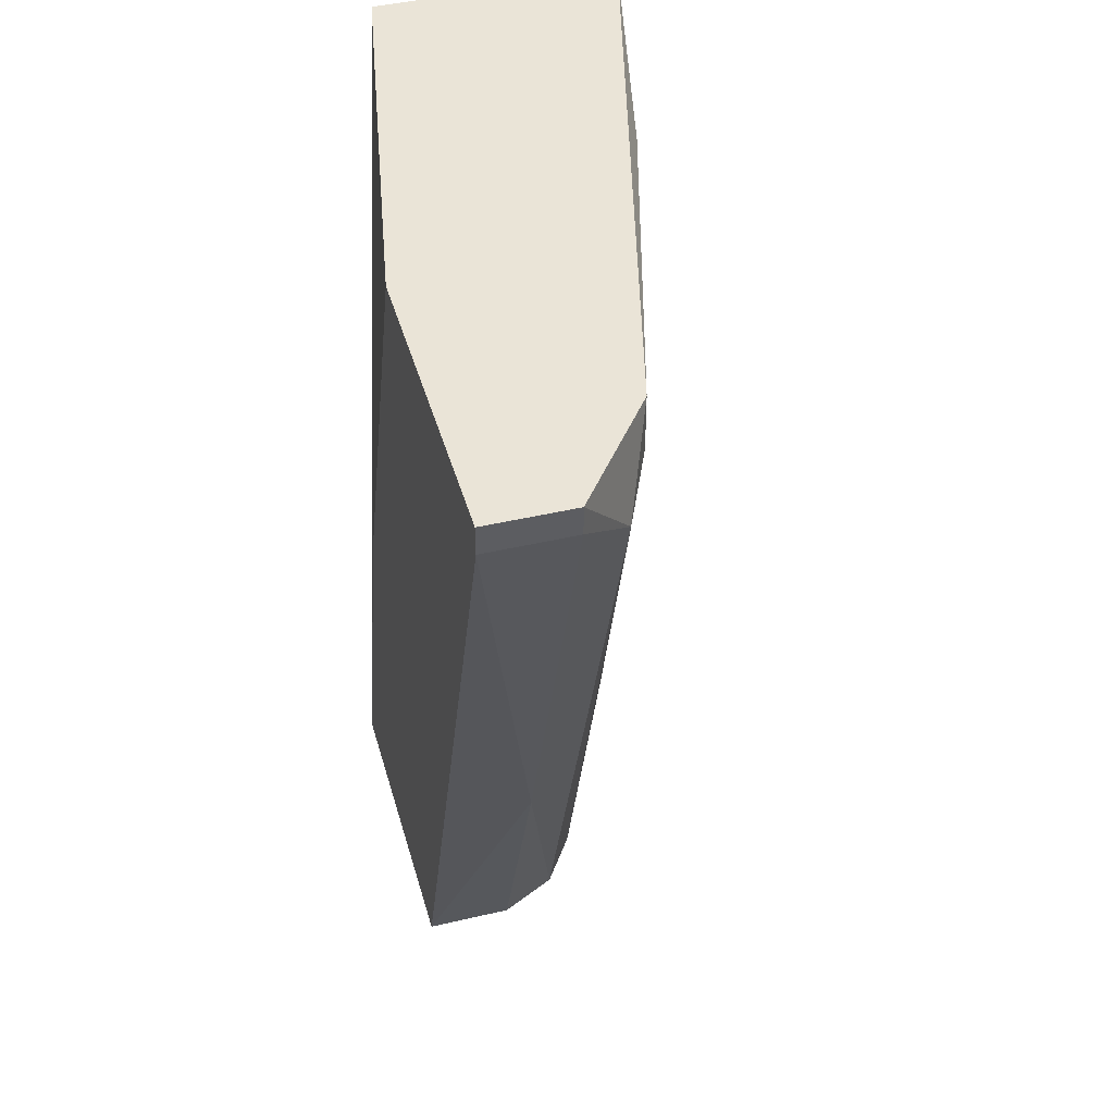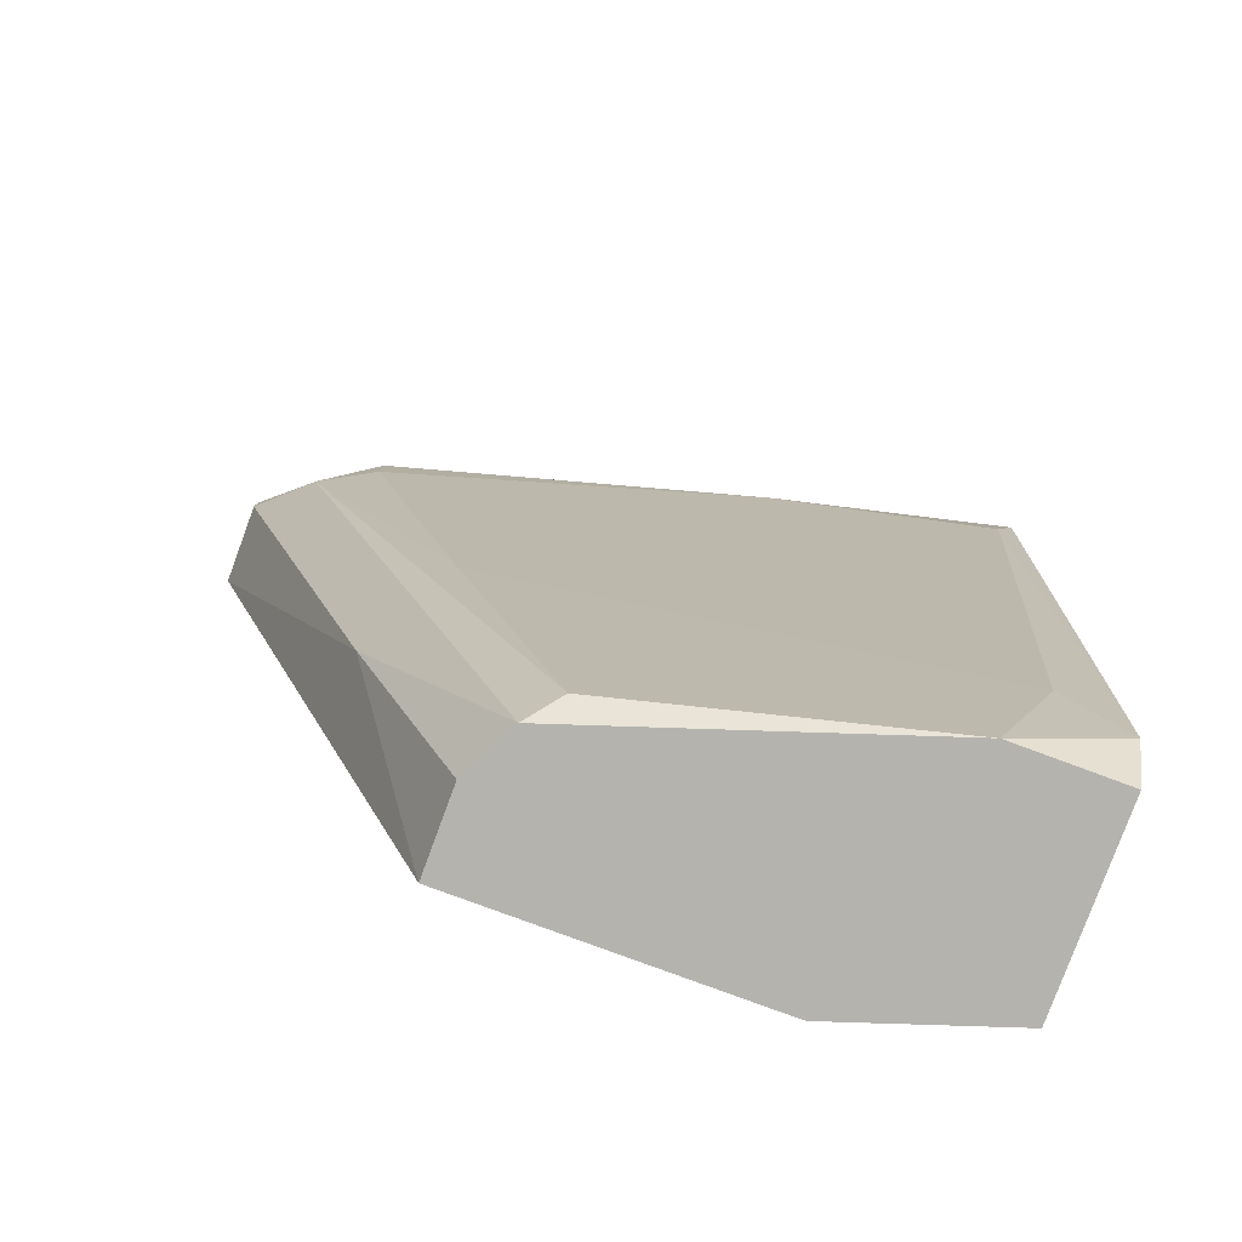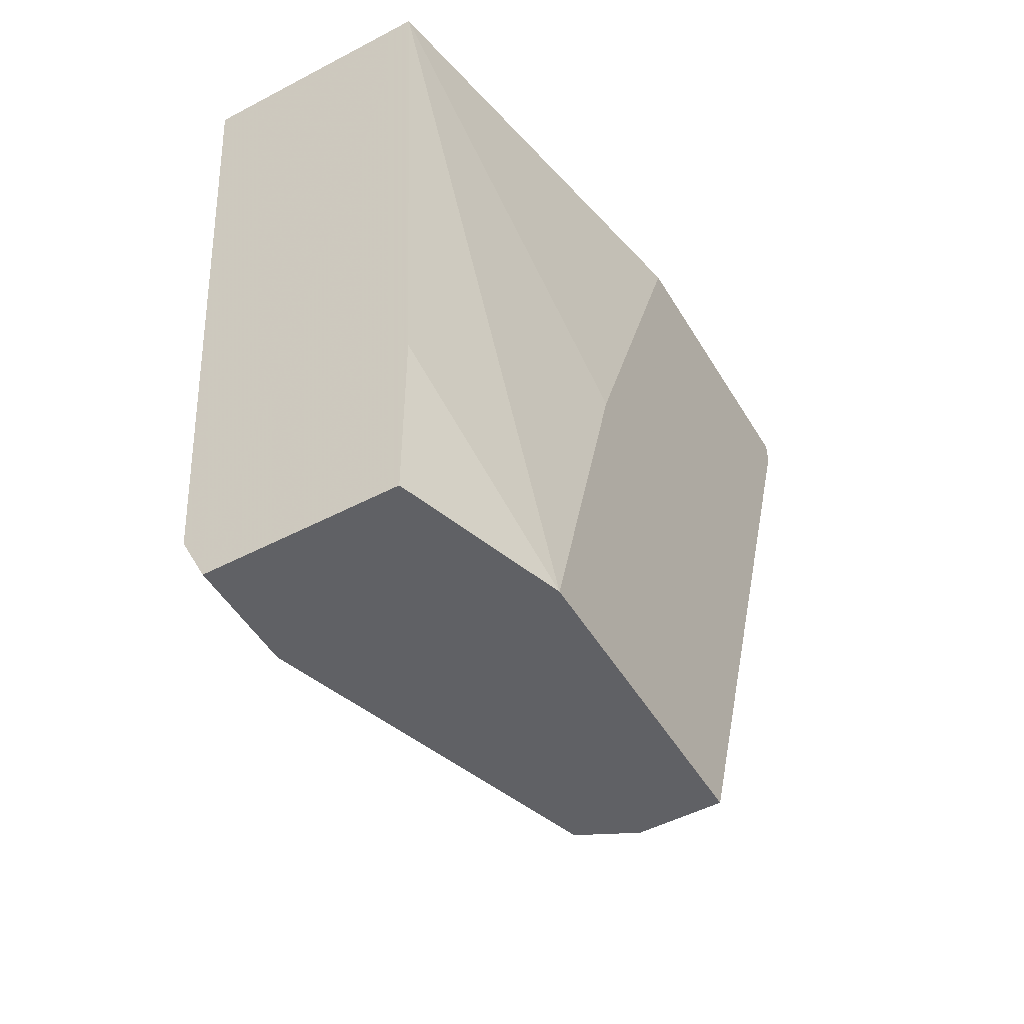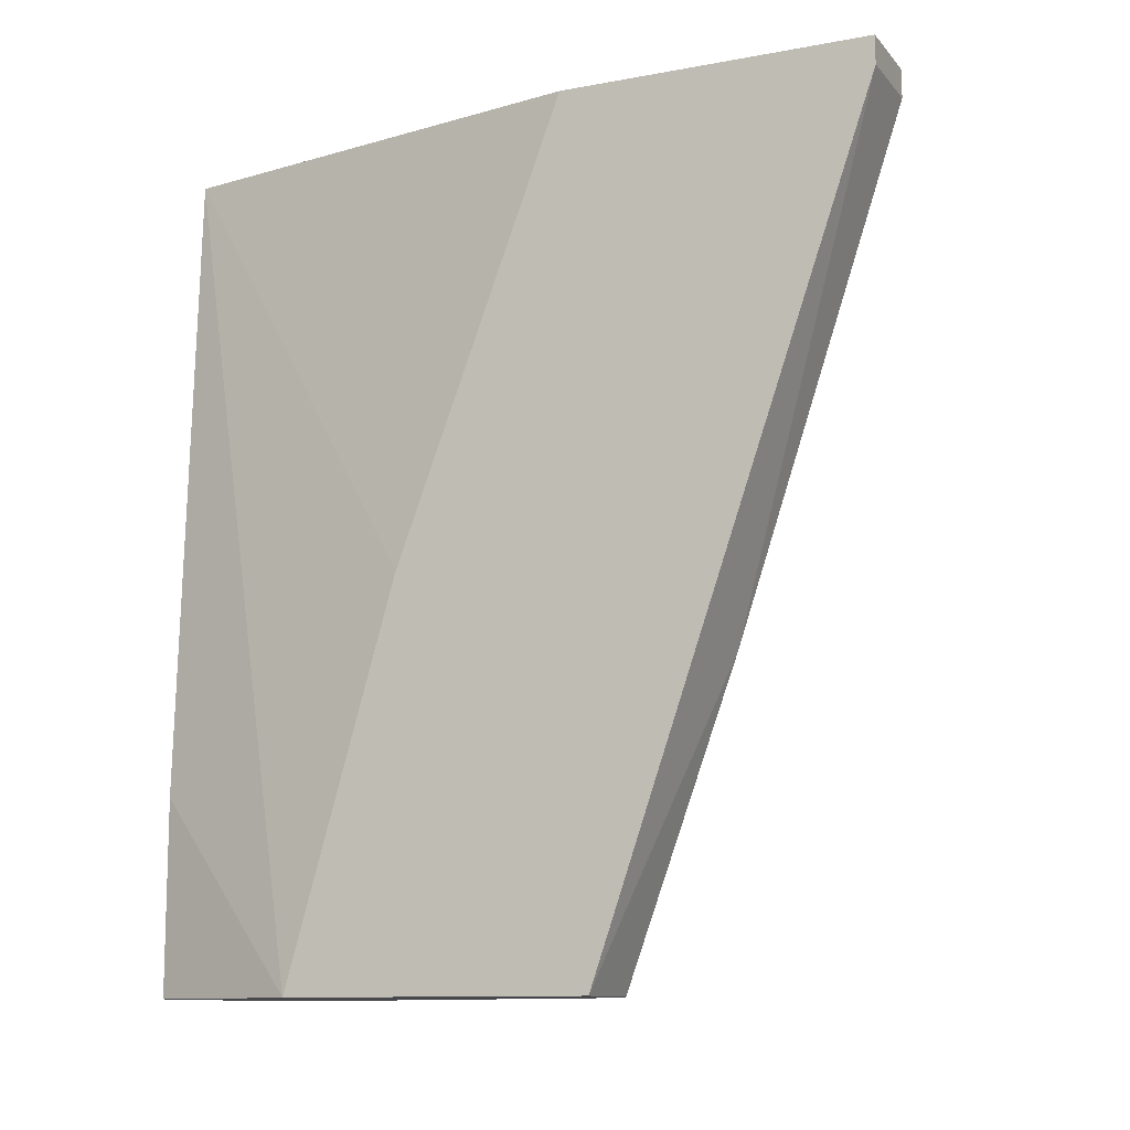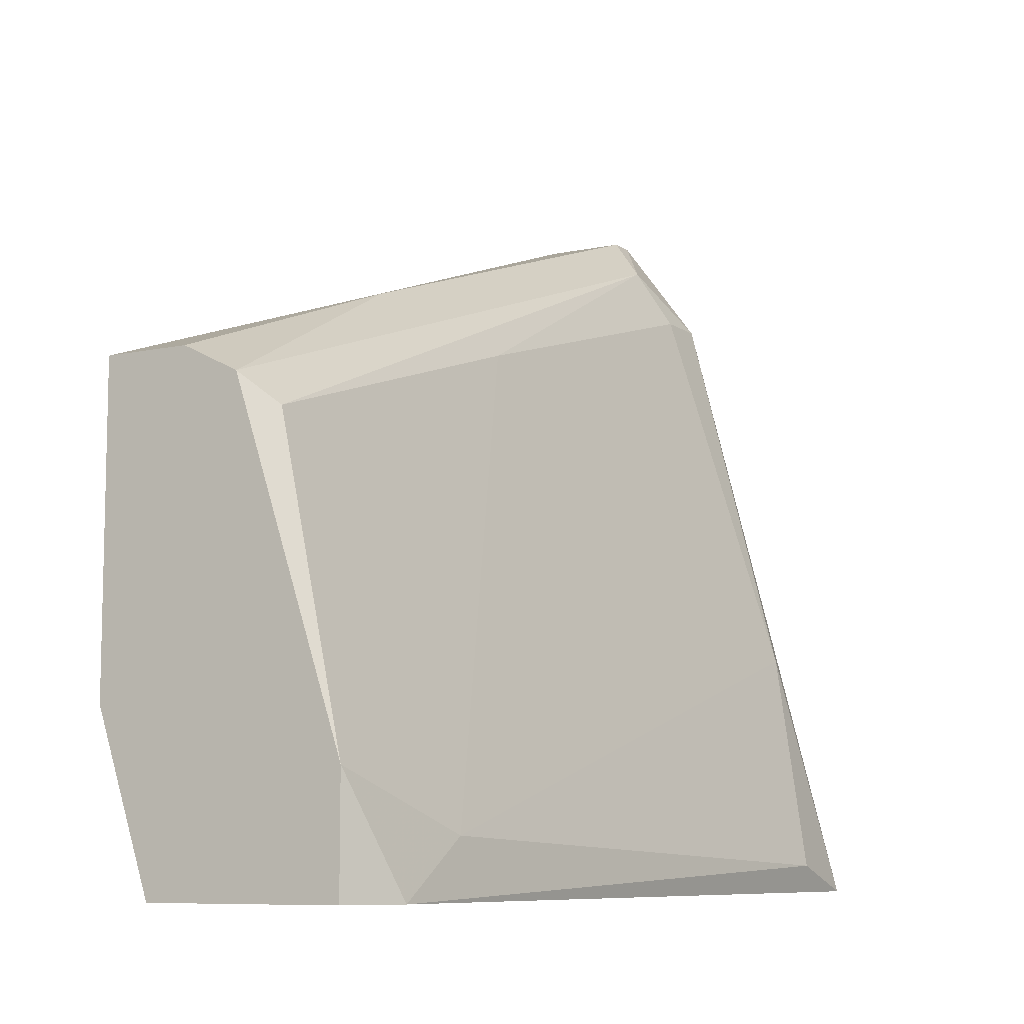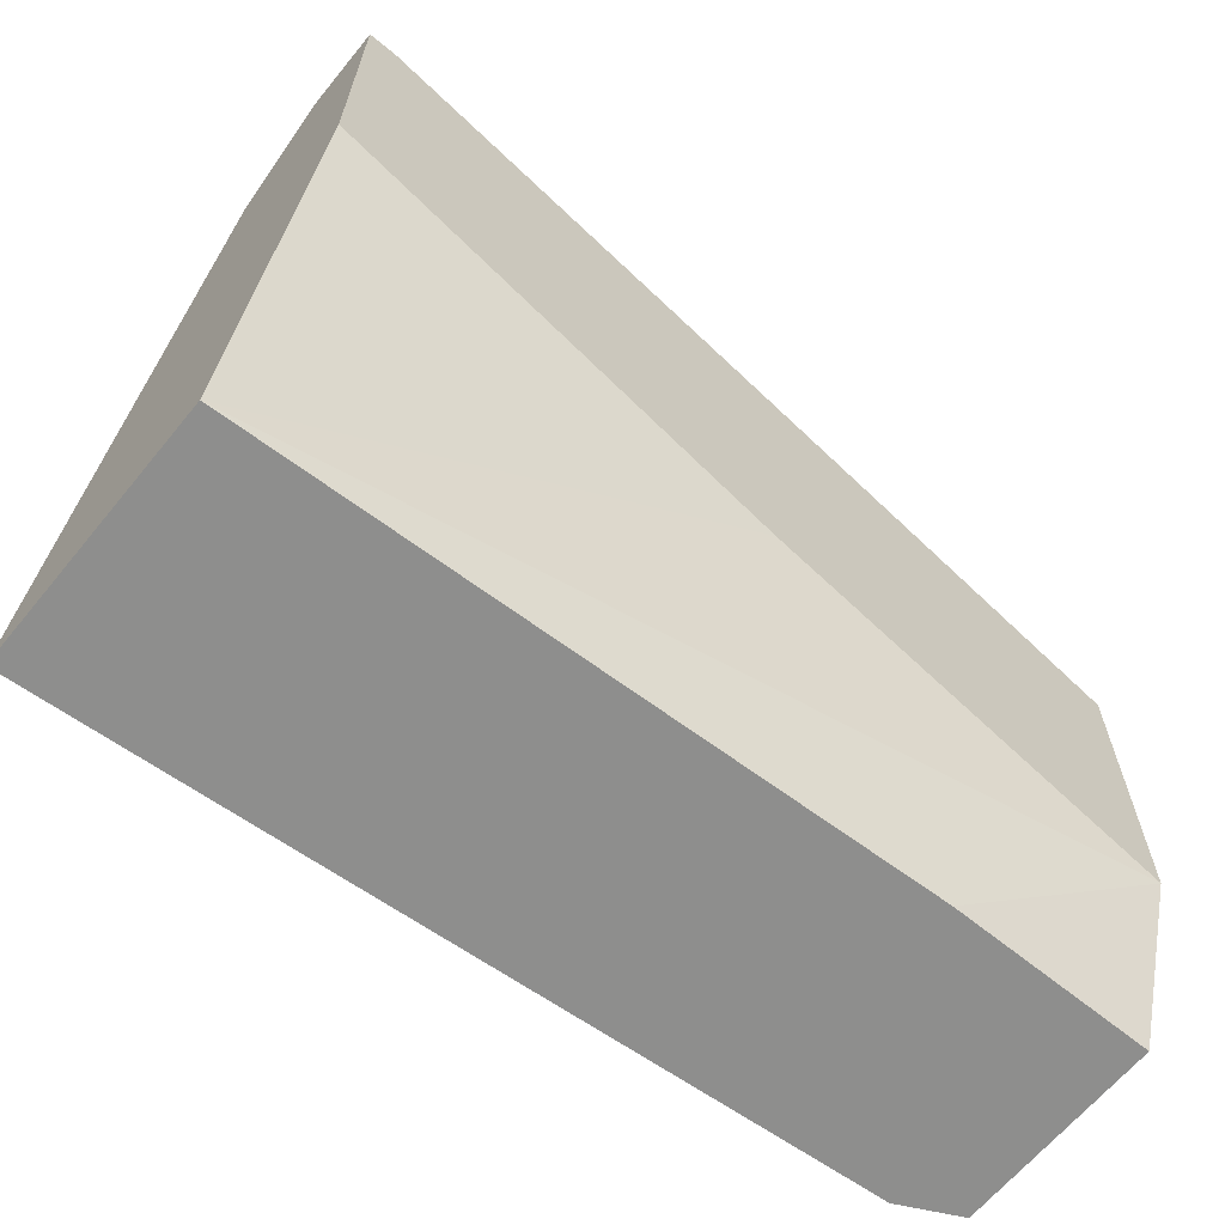
<metadata>
{"format":"obj","ext":"obj","renderer":"f3d","projection":"perspective","resolution":1024,"background":"white","views":[{"elev":43.6,"azim":164.5,"up":"+Z"},{"elev":-80.0,"azim":-110.3,"up":"+Z"},{"elev":-49.8,"azim":30.0,"up":"+Z"},{"elev":-11.3,"azim":114.2,"up":"+Z"},{"elev":-8.5,"azim":-149.9,"up":"+Y"},{"elev":-64.9,"azim":50.6,"up":"+Y"}]}
</metadata>
<code>
v -0.003151 0.01085 -0.03076
v -0.003151 0.005446 -0.03076
v 0.009004 0.01895 -0.01186
v 0.009004 0.04191 0.008391
v 0.009004 0.04191 0.009743
v 0.009004 0.01355 -0.03076
v 0.009004 0.02705 0.009743
v 0.009004 0.0284 -0.03076
v 0.004949 0.005446 0.009743
v 0.004949 0.0338 -0.01591
v 0.004949 0.04191 0.008391
v 0.004949 0.04191 0.009743
v 0.004949 0.0284 -0.03076
v 0.006301 0.005446 -0.03076
v 0.006301 0.005446 -0.02131
v 0.002249 0.03921 0.00569
v 0.002249 0.02705 -0.03076
v -0.007202 0.005446 0.009743
v -0.007202 0.006799 0.00569
v -0.004501 0.005446 -0.02806
v -0.004501 0.01761 0.008391
v -0.004501 0.008148 -0.02401
v 0.000901 0.03111 -0.01186
v 0.000901 0.0257 -0.02941
v 0.000901 0.0365 0.007043
v 0.000901 0.0365 0.009743
f 22 21 23
f 5 18 9
f 18 2 9
f 2 1 6
f 5 6 8
f 6 1 8
f 9 2 14
f 2 6 14
f 5 9 7
f 6 5 7
f 18 5 12
f 8 1 13
f 1 2 20
f 2 18 20
f 18 19 20
f 18 12 26
f 12 16 26
f 16 25 26
f 8 13 10
f 1 24 17
f 13 1 17
f 24 16 17
f 10 13 17
f 9 6 3
f 7 9 3
f 6 7 3
f 19 18 21
f 18 26 21
f 26 25 21
f 5 8 4
f 12 5 4
f 8 10 4
f 24 1 22
f 1 20 22
f 20 19 22
f 19 21 22
f 6 9 15
f 9 14 15
f 14 6 15
f 16 12 11
f 17 16 11
f 10 17 11
f 12 4 11
f 4 10 11
f 16 24 23
f 25 16 23
f 21 25 23
f 24 22 23

</code>
